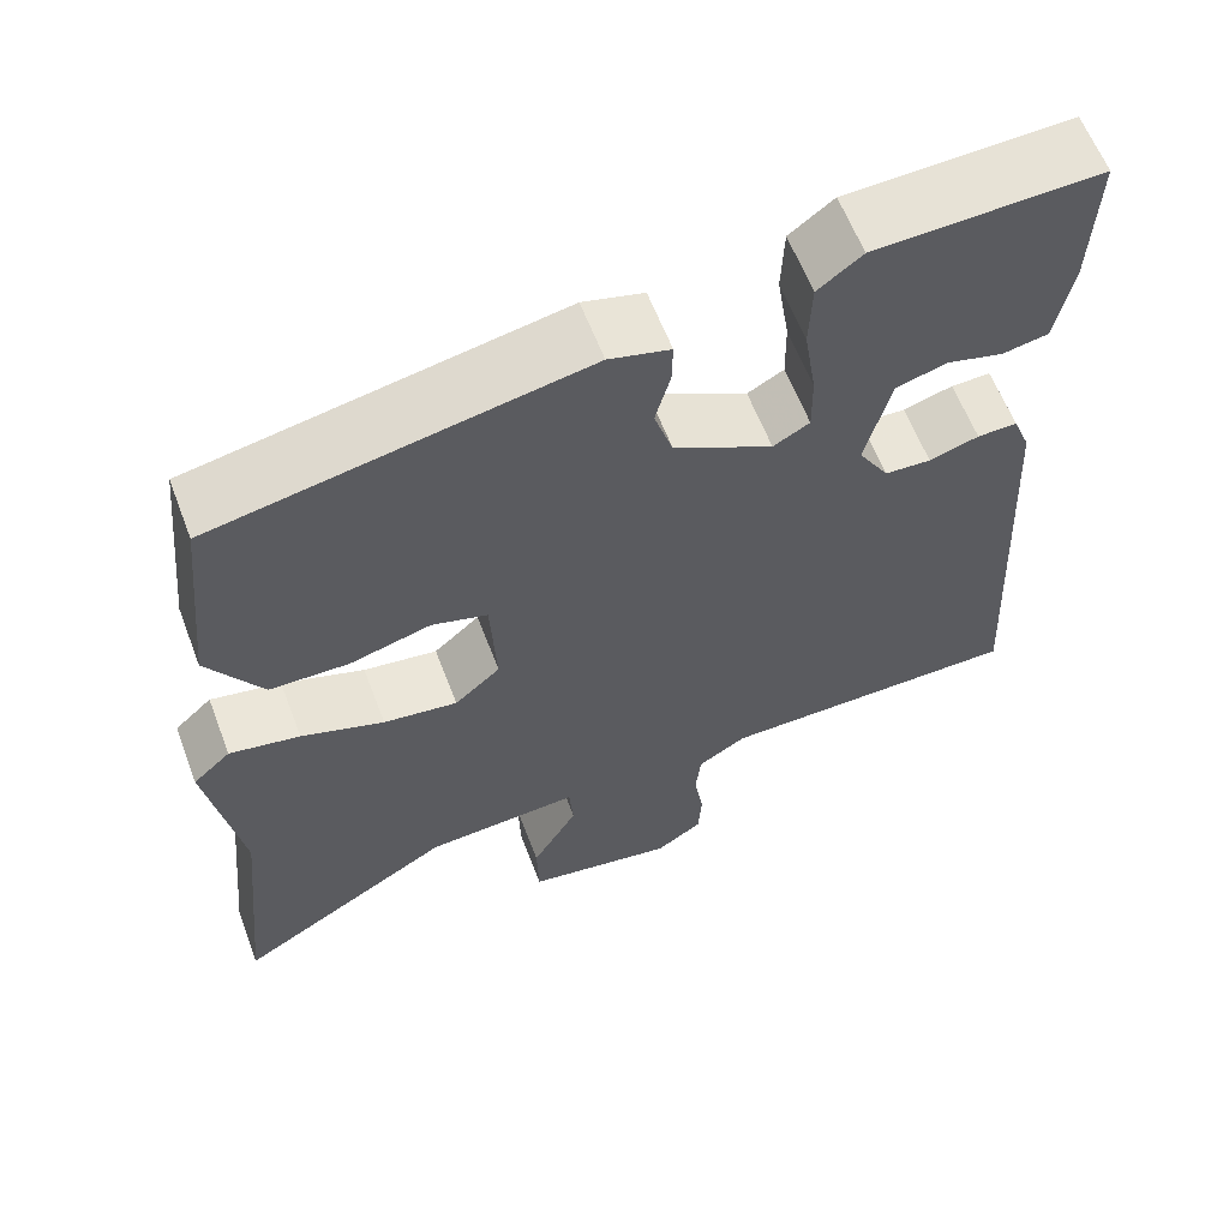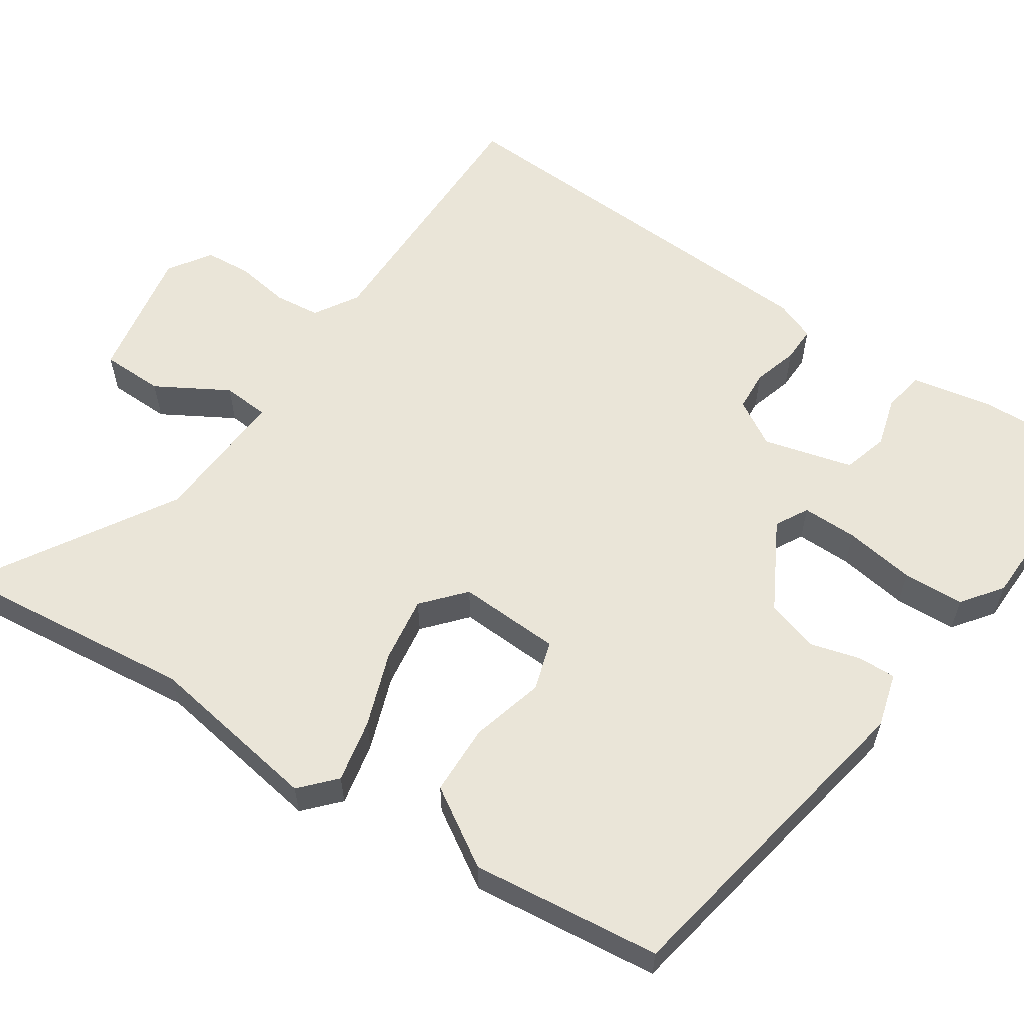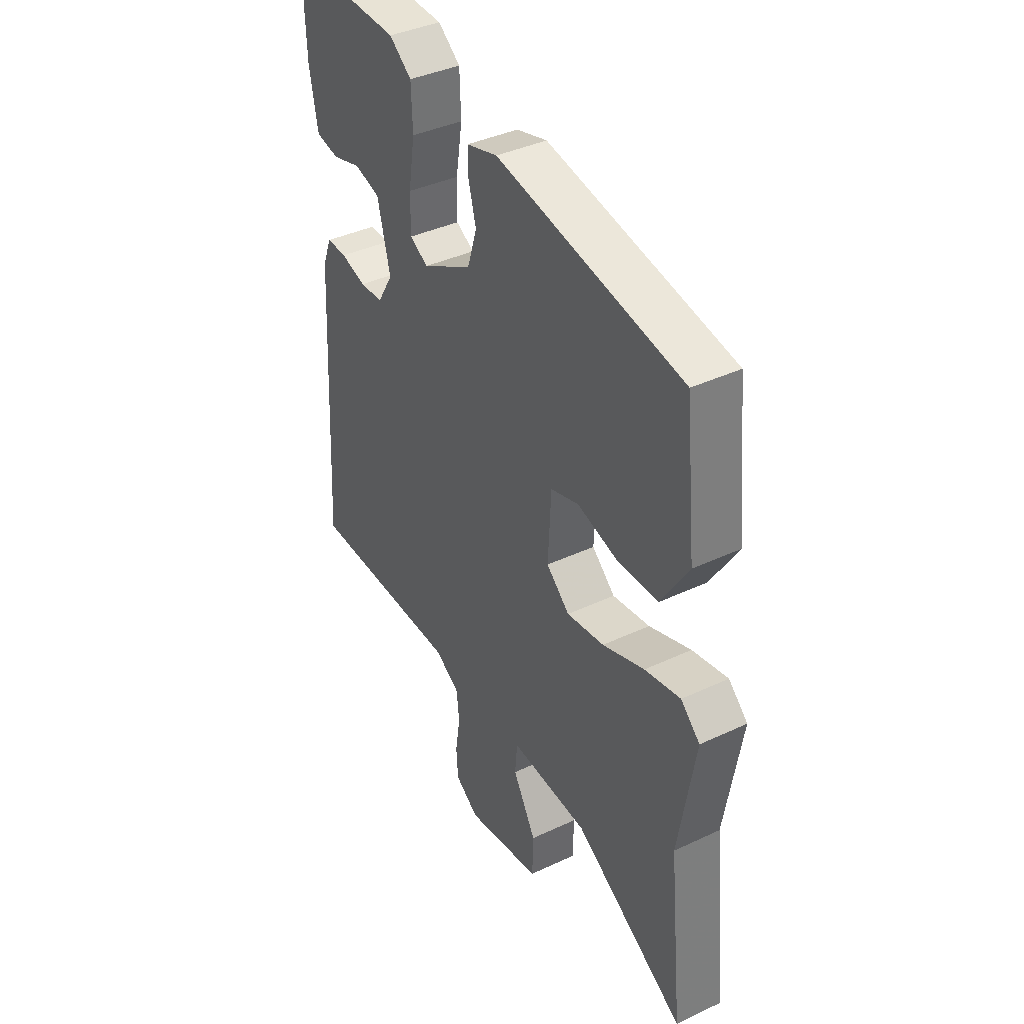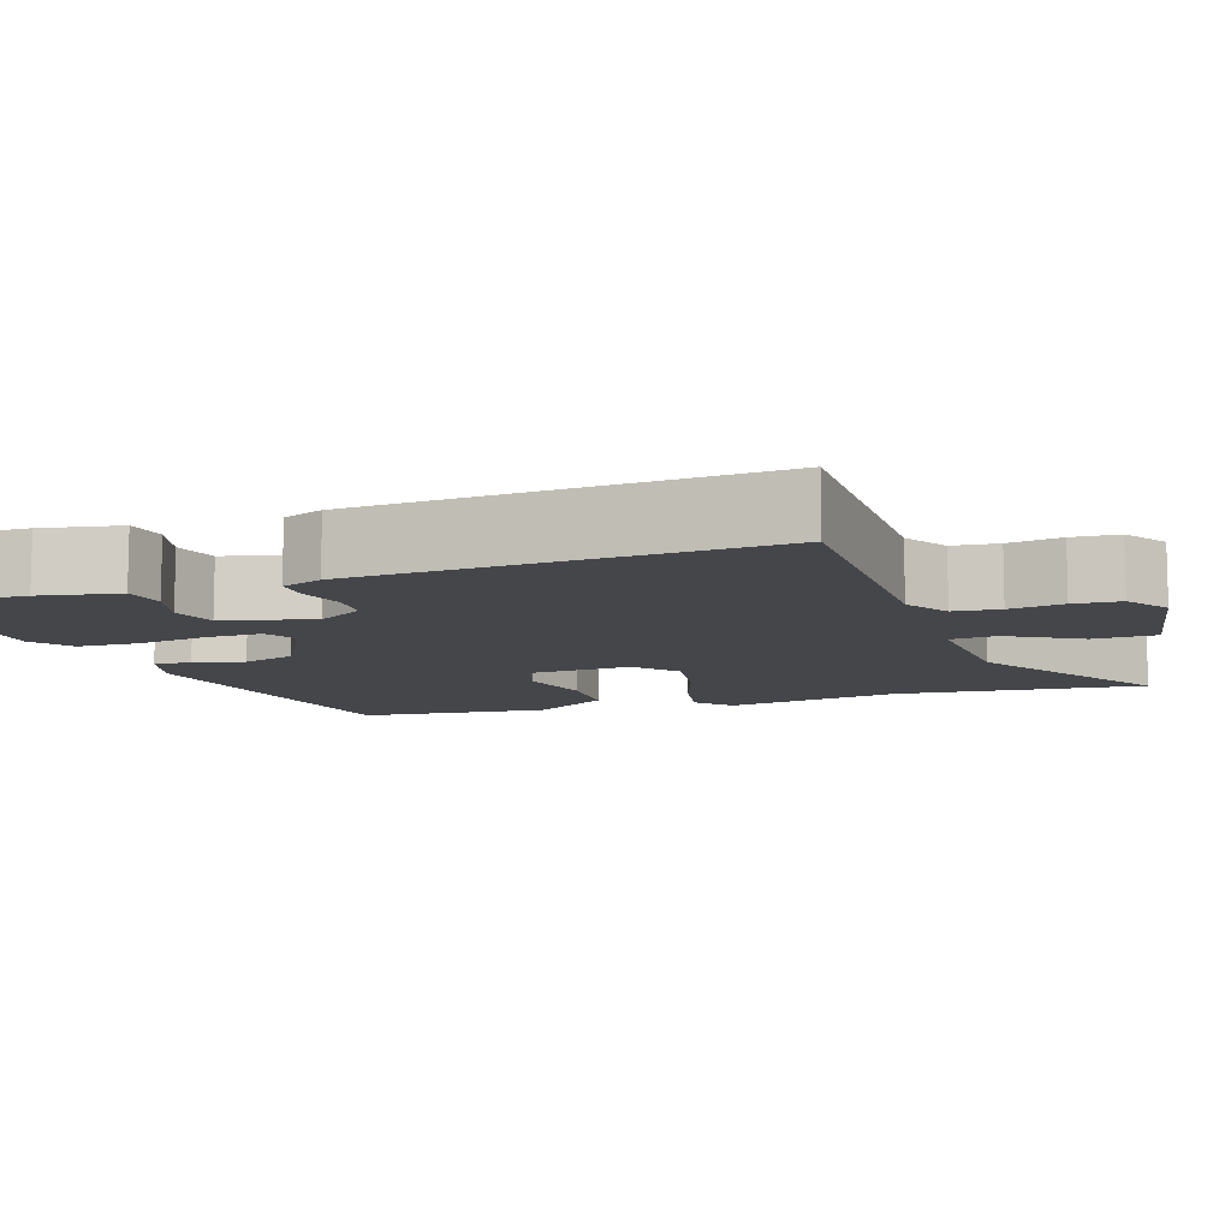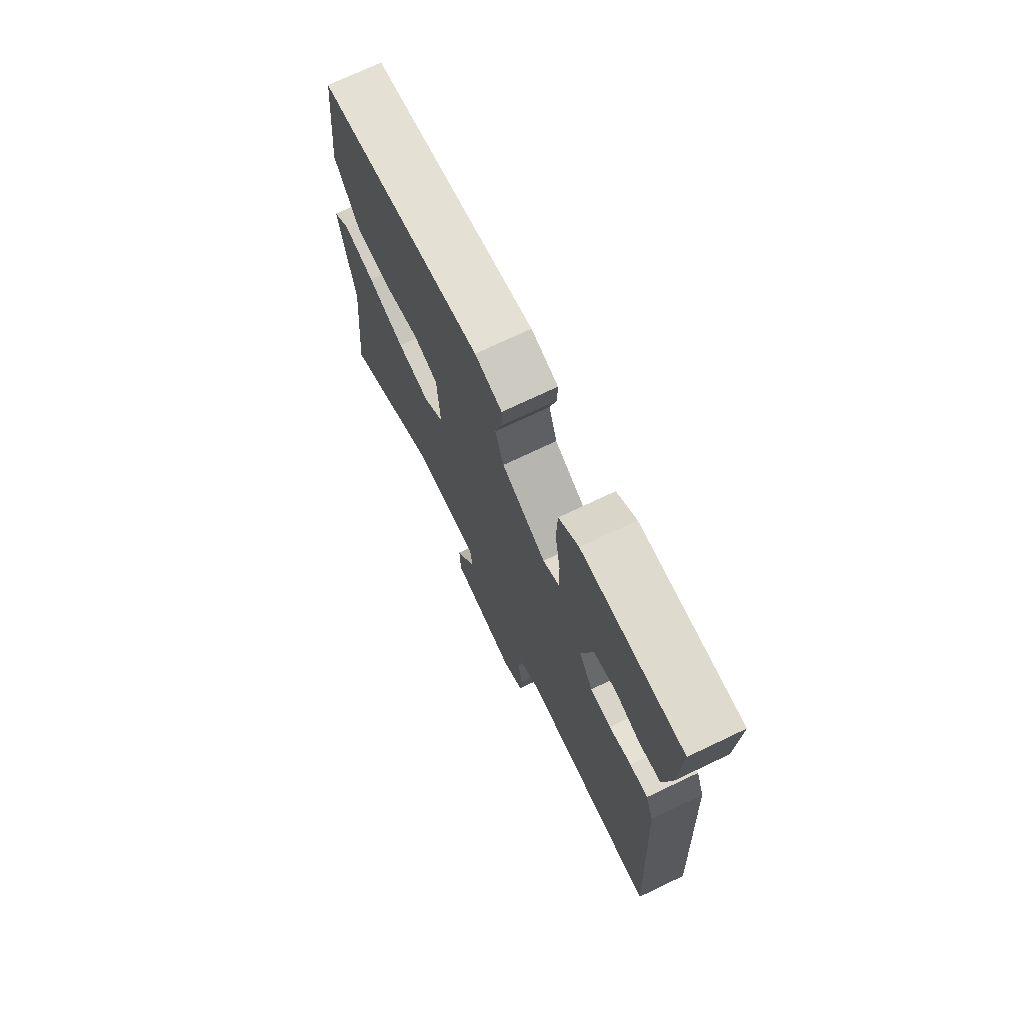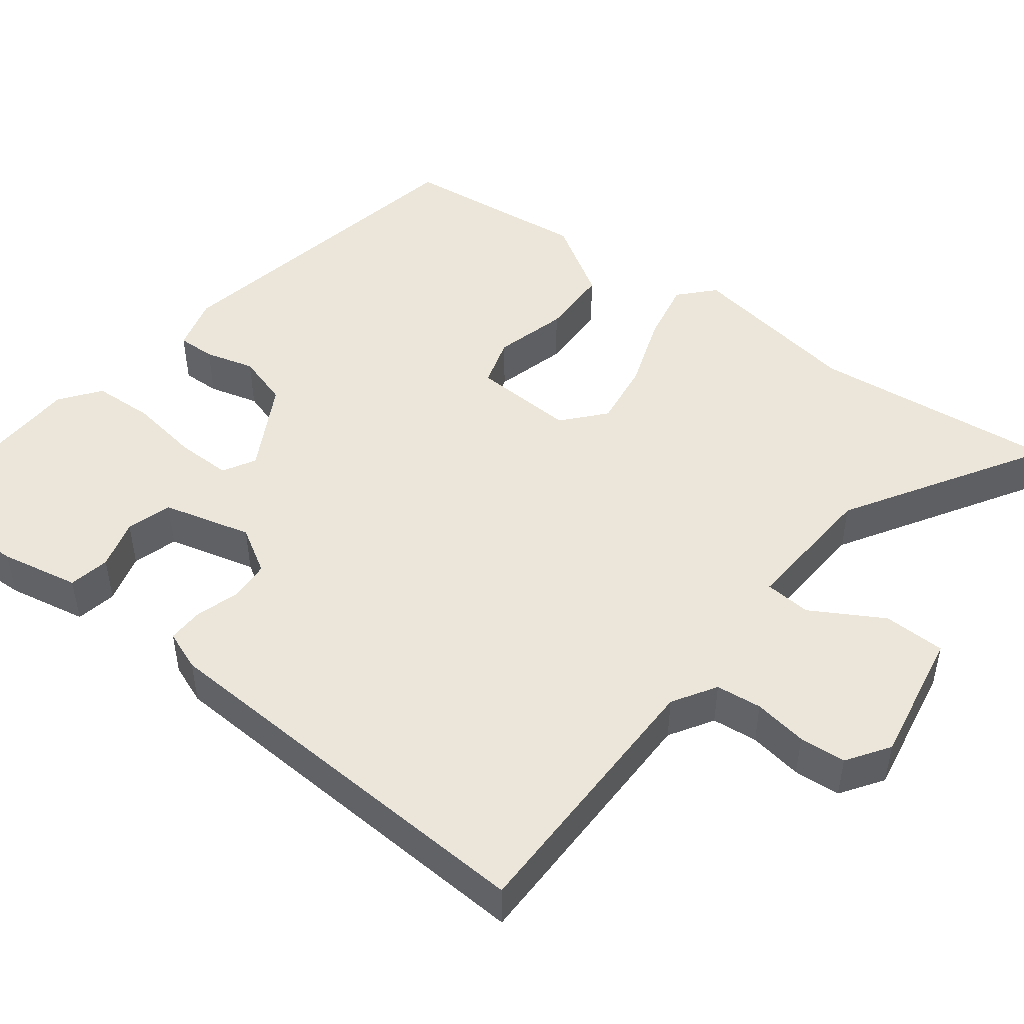
<metadata>
{"format":"obj","ext":"obj","renderer":"f3d","projection":"perspective","resolution":1024,"background":"white","views":[{"elev":61.4,"azim":-20.9,"up":"+Z"},{"elev":58.9,"azim":-56.6,"up":"+Y"},{"elev":39.1,"azim":-120.5,"up":"+Z"},{"elev":-9.9,"azim":108.5,"up":"+Y"},{"elev":72.6,"azim":64.5,"up":"+Z"},{"elev":48.1,"azim":127.2,"up":"+Y"}]}
</metadata>
<code>
v -0.515 0.07 -0.647
v -0.483 0.07 -0.334
v -0.52 0.07 -0.112
v -0.477 0.07 -0.072
v -0.397 0.07 -0.088
v -0.303 0.07 -0.121
v -0.219 0.07 -0.133
v -0.167 0.07 -0.087
v -0.174 0.07 0.043
v -0.237 0.07 0.062
v -0.329 0.07 0.037
v -0.419 0.07 0.039
v -0.481 0.07 0.137
v -0.456 0.07 0.377
v -0.039 0.07 0.456
v 0.03 0.07 0.437
v 0.029 0.07 0.389
v 0.012 0.07 0.326
v 0.033 0.07 0.259
v 0.145 0.07 0.198
v 0.186 0.07 0.221
v 0.185 0.07 0.291
v 0.171 0.07 0.38
v 0.174 0.07 0.458
v 0.224 0.07 0.496
v 0.478 0.07 0.504
v 0.472 0.07 0.343
v 0.453 0.07 0.243
v 0.401 0.07 0.233
v 0.337 0.07 0.251
v 0.28 0.07 0.234
v 0.251 0.07 0.121
v 0.286 0.07 0.063
v 0.338 0.07 0.06
v 0.394 0.07 0.077
v 0.439 0.07 0.078
v 0.459 0.07 0.027
v 0.487 0.07 -0.486
v 0.142 0.07 -0.487
v 0.087 0.07 -0.521
v 0.081 0.07 -0.579
v 0.092 0.07 -0.647
v 0.088 0.07 -0.706
v 0.035 0.07 -0.742
v -0.135 0.07 -0.712
v -0.137 0.07 -0.633
v -0.085 0.07 -0.542
v -0.09 0.07 -0.483
v -0.265 0.07 -0.494
v -0.515 0 -0.647
v -0.483 0 -0.334
v -0.52 0 -0.112
v -0.477 0 -0.072
v -0.397 0 -0.088
v -0.303 0 -0.121
v -0.219 0 -0.133
v -0.167 0 -0.087
v -0.174 0 0.043
v -0.237 0 0.062
v -0.329 0 0.037
v -0.419 0 0.039
v -0.481 0 0.137
v -0.456 0 0.377
v -0.039 0 0.456
v 0.03 0 0.437
v 0.029 0 0.389
v 0.012 0 0.326
v 0.033 0 0.259
v 0.145 0 0.198
v 0.186 0 0.221
v 0.185 0 0.291
v 0.171 0 0.38
v 0.174 0 0.458
v 0.224 0 0.496
v 0.478 0 0.504
v 0.472 0 0.343
v 0.453 0 0.243
v 0.401 0 0.233
v 0.337 0 0.251
v 0.28 0 0.234
v 0.251 0 0.121
v 0.286 0 0.063
v 0.338 0 0.06
v 0.394 0 0.077
v 0.439 0 0.078
v 0.459 0 0.027
v 0.487 0 -0.486
v 0.142 0 -0.487
v 0.087 0 -0.521
v 0.081 0 -0.579
v 0.092 0 -0.647
v 0.088 0 -0.706
v 0.035 0 -0.742
v -0.135 0 -0.712
v -0.137 0 -0.633
v -0.085 0 -0.542
v -0.09 0 -0.483
v -0.265 0 -0.494
f 45 46 47
f 44 45 47
f 43 44 47
f 42 43 47
f 41 42 47
f 40 41 47 48
f 39 40 48
f 38 39 48
f 37 38 48
f 36 37 48
f 35 36 48
f 34 35 48
f 33 34 48 49
f 28 29 30
f 27 28 30
f 26 27 30
f 25 26 30
f 24 25 30
f 23 24 30
f 22 23 30 31
f 21 22 31 32
f 16 17 18
f 15 16 18
f 14 15 18
f 13 14 18
f 12 13 18
f 11 12 18
f 10 11 18
f 9 10 18 19
f 8 9 19 20
f 4 5 6
f 3 4 6
f 2 3 6
f 2 6 7
f 1 2 7
f 33 49 1
f 32 33 1
f 21 32 1
f 20 21 1
f 8 20 1
f 1 7 8
f 96 95 94
f 96 94 93
f 96 93 92
f 96 92 91
f 96 91 90
f 97 96 90 89
f 97 89 88
f 97 88 87
f 97 87 86
f 97 86 85
f 97 85 84
f 97 84 83
f 98 97 83 82
f 79 78 77
f 79 77 76
f 79 76 75
f 79 75 74
f 79 74 73
f 79 73 72
f 80 79 72 71
f 81 80 71 70
f 67 66 65
f 67 65 64
f 67 64 63
f 67 63 62
f 67 62 61
f 67 61 60
f 67 60 59
f 68 67 59 58
f 69 68 58 57
f 55 54 53
f 55 53 52
f 55 52 51
f 56 55 51
f 56 51 50
f 50 98 82
f 50 82 81
f 50 81 70
f 50 70 69
f 50 69 57
f 57 56 50
f 1 50 51 2
f 2 51 52 3
f 3 52 53 4
f 4 53 54 5
f 5 54 55 6
f 6 55 56 7
f 7 56 57 8
f 8 57 58 9
f 9 58 59 10
f 10 59 60 11
f 11 60 61 12
f 12 61 62 13
f 13 62 63 14
f 14 63 64 15
f 15 64 65 16
f 16 65 66 17
f 17 66 67 18
f 18 67 68 19
f 19 68 69 20
f 20 69 70 21
f 21 70 71 22
f 22 71 72 23
f 23 72 73 24
f 24 73 74 25
f 25 74 75 26
f 26 75 76 27
f 27 76 77 28
f 28 77 78 29
f 29 78 79 30
f 30 79 80 31
f 31 80 81 32
f 32 81 82 33
f 33 82 83 34
f 34 83 84 35
f 35 84 85 36
f 36 85 86 37
f 37 86 87 38
f 38 87 88 39
f 39 88 89 40
f 40 89 90 41
f 41 90 91 42
f 42 91 92 43
f 43 92 93 44
f 44 93 94 45
f 45 94 95 46
f 46 95 96 47
f 47 96 97 48
f 48 97 98 49
f 49 98 50 1

</code>
